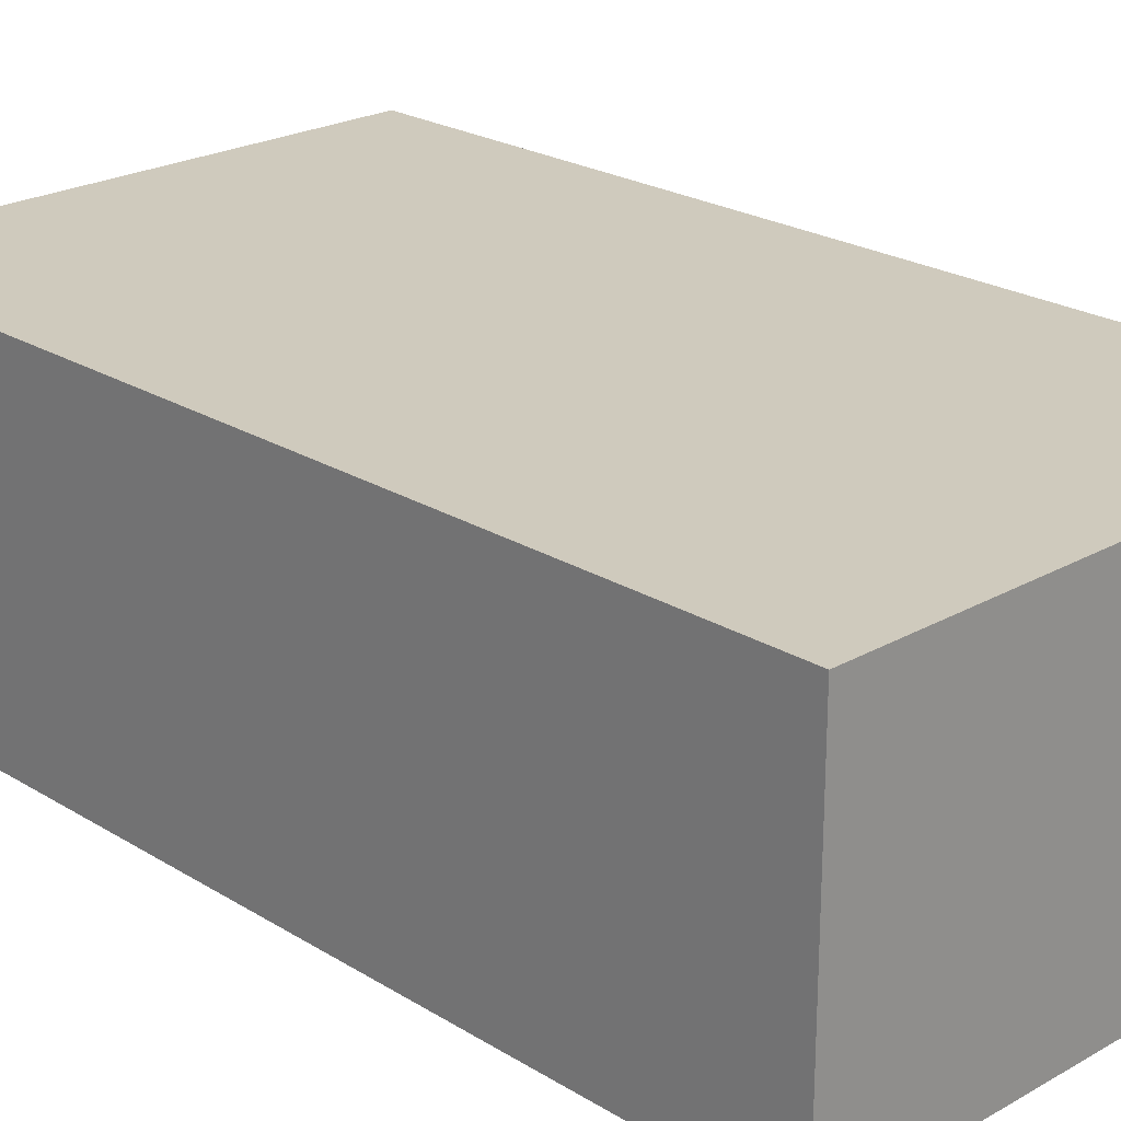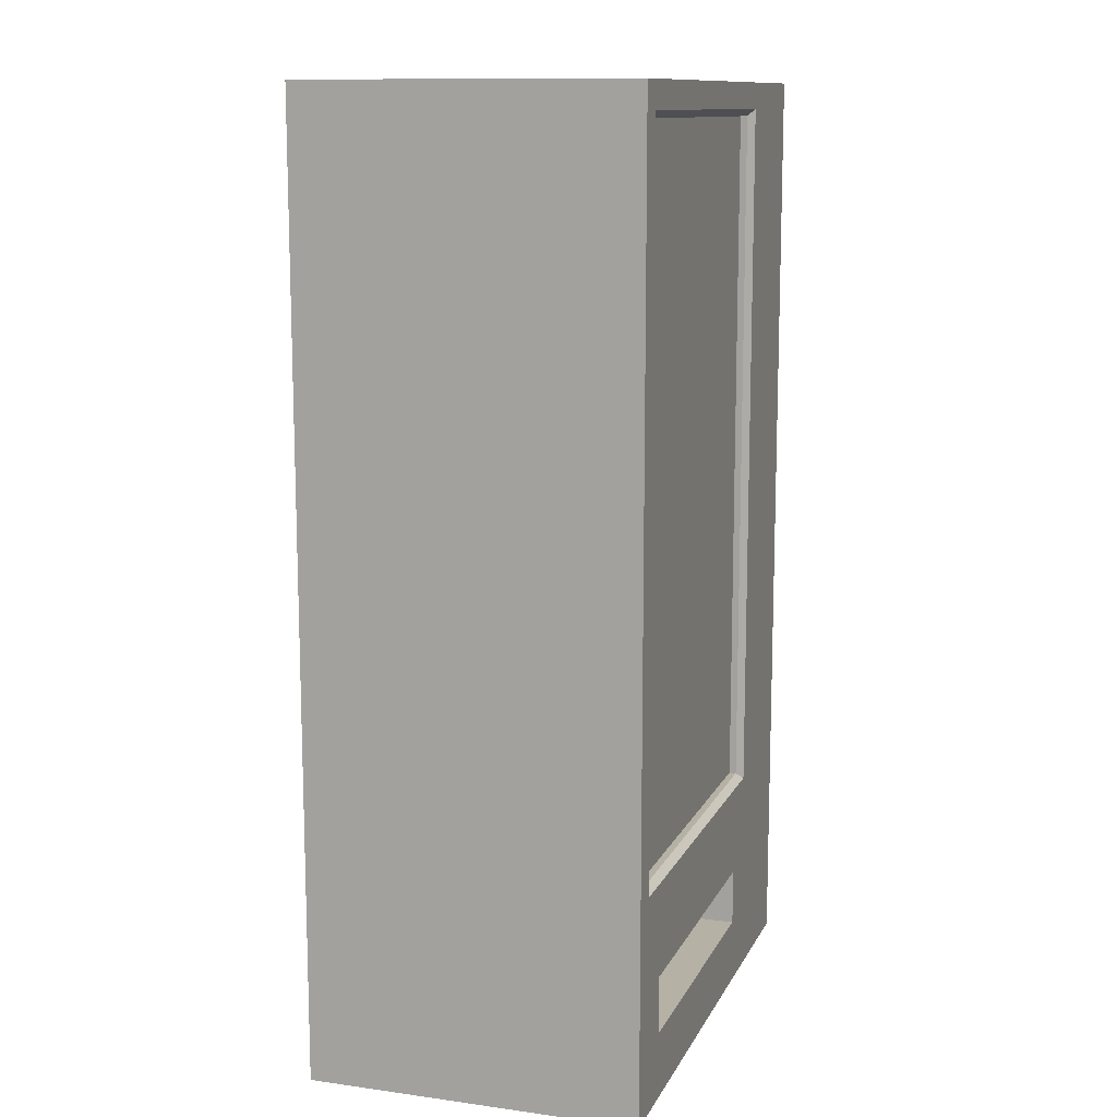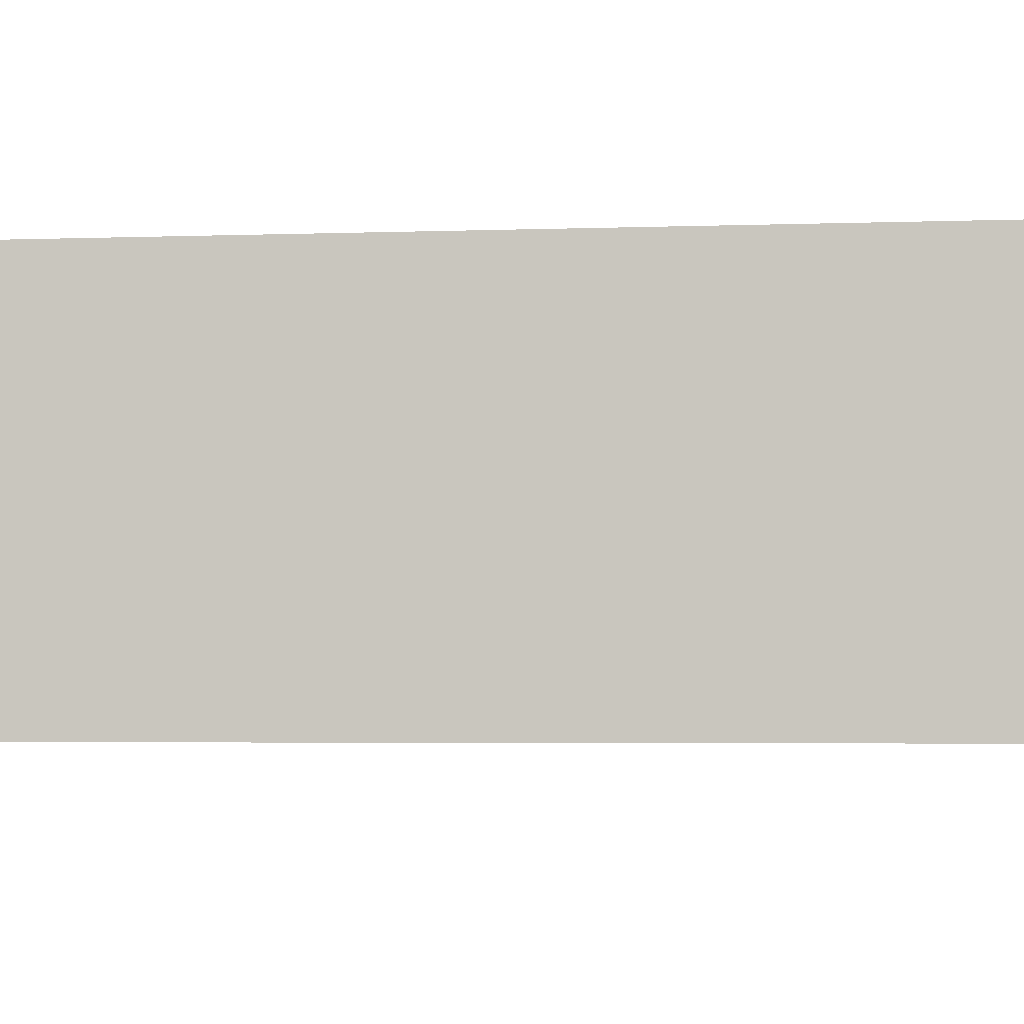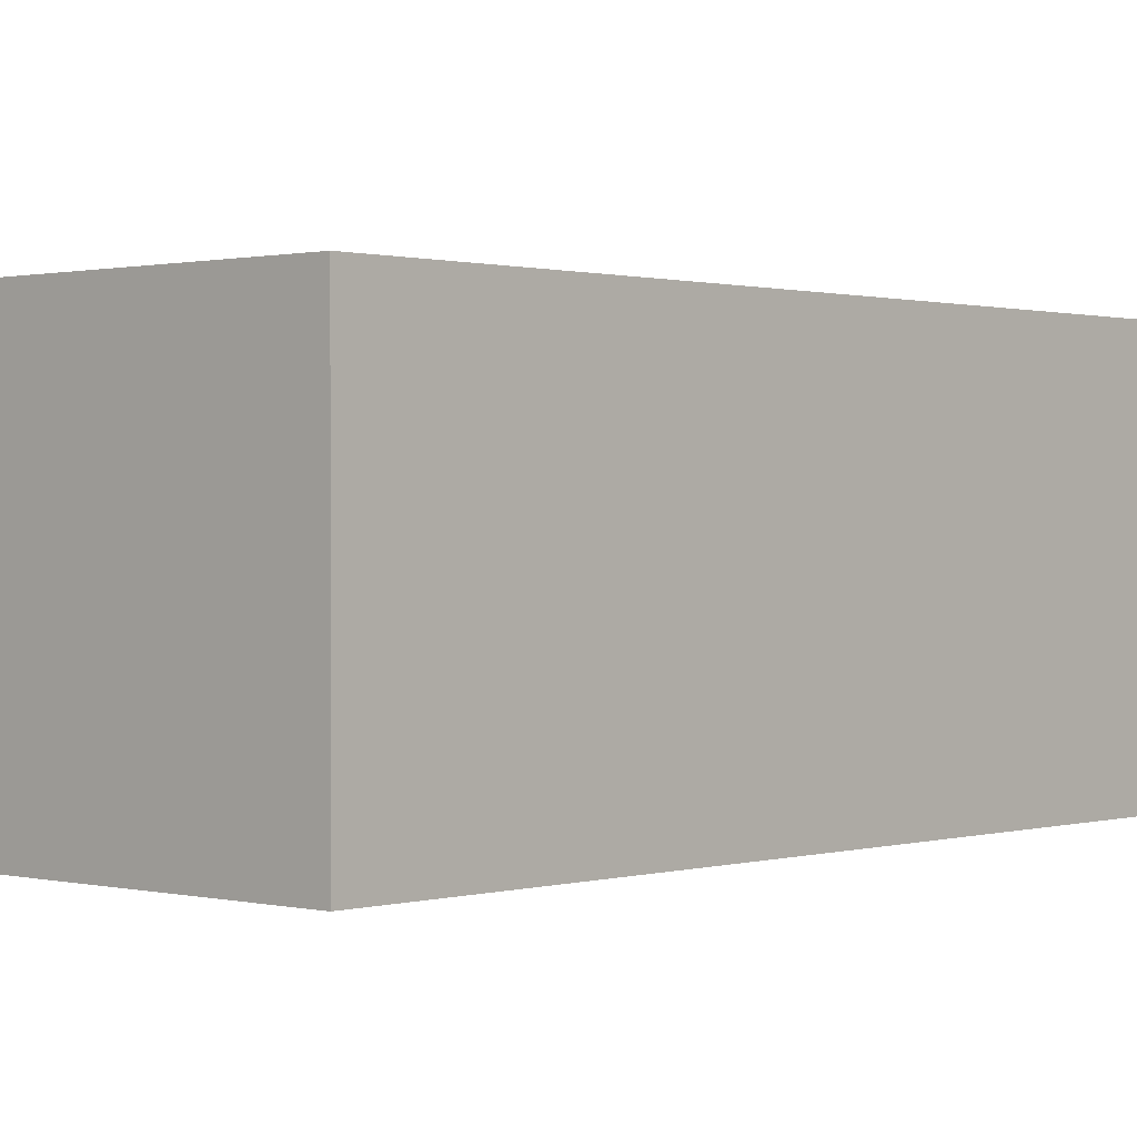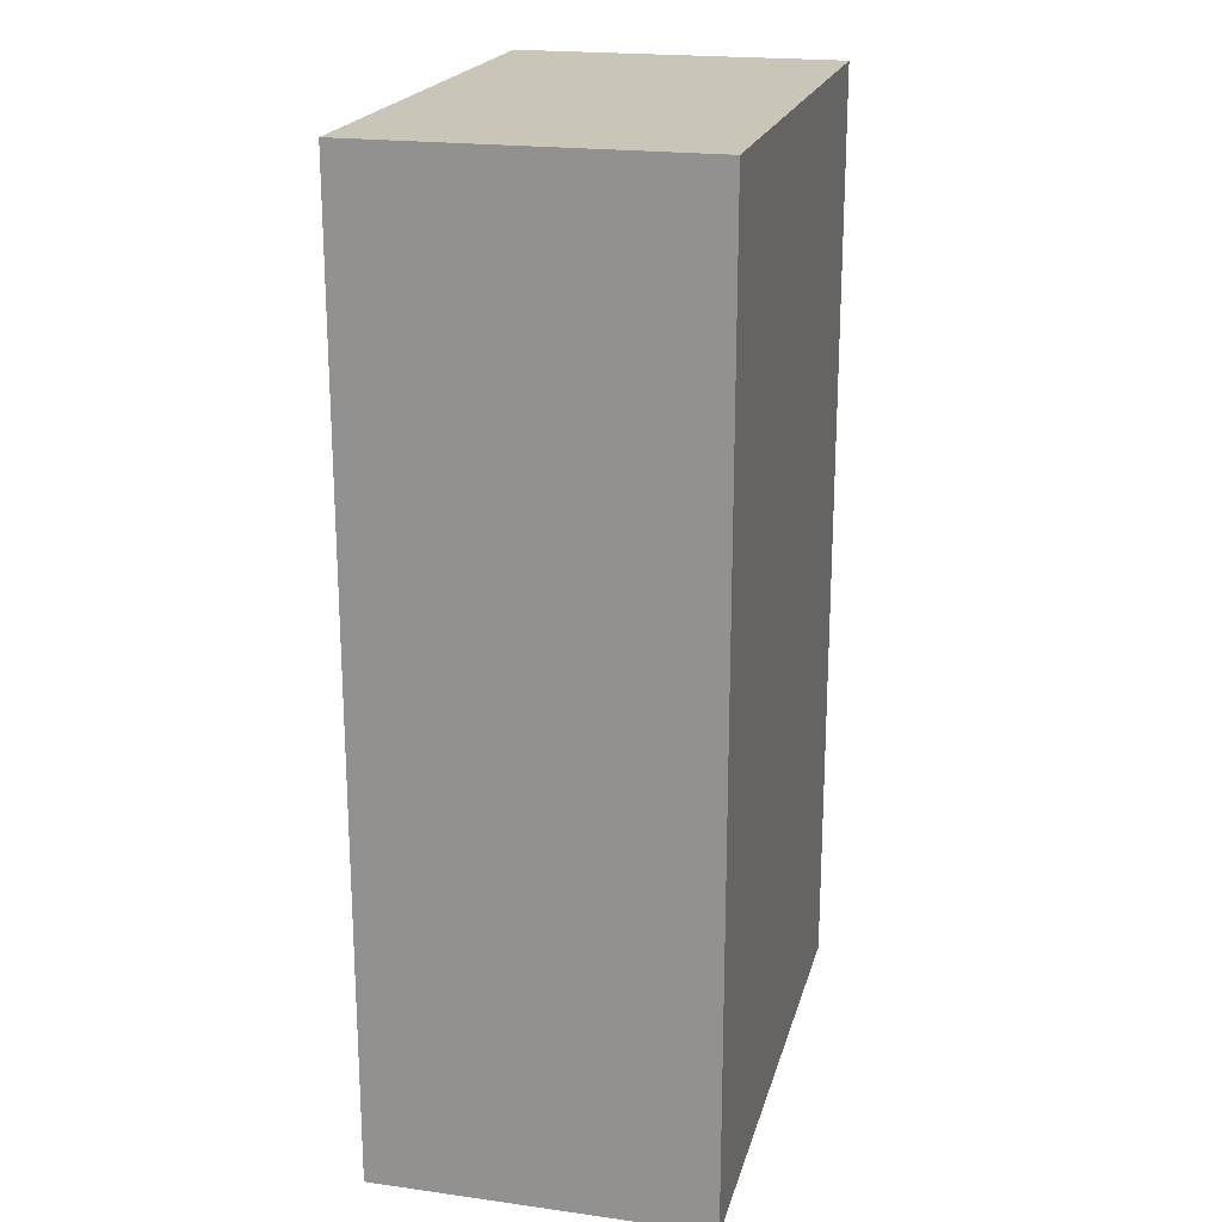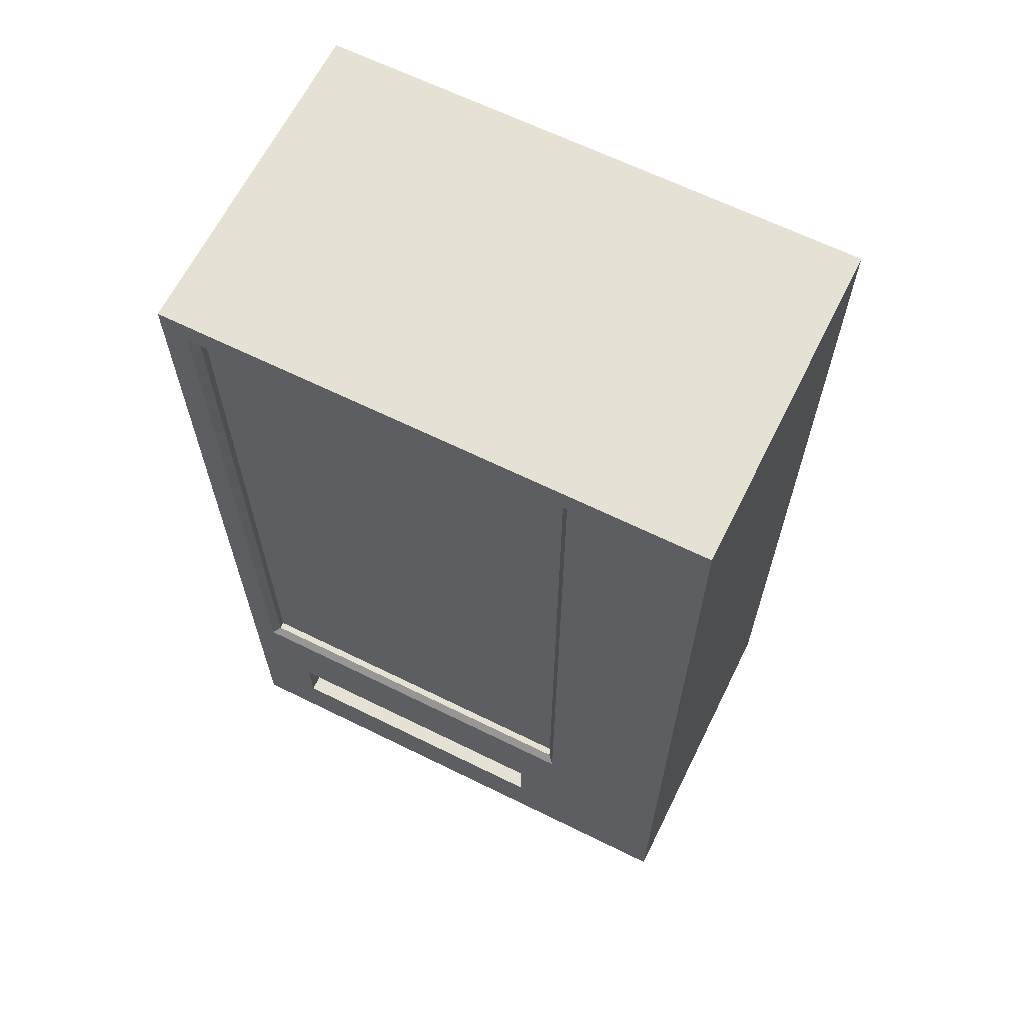
<metadata>
{"format":"obj","ext":"obj","renderer":"f3d","projection":"perspective","resolution":1024,"background":"white","views":[{"elev":23.1,"azim":136.1,"up":"+Z"},{"elev":11.9,"azim":108.0,"up":"+Y"},{"elev":-3.7,"azim":-82.9,"up":"+Z"},{"elev":0.7,"azim":-137.8,"up":"+Z"},{"elev":20.6,"azim":-76.0,"up":"+Y"},{"elev":64.8,"azim":-153.6,"up":"+Y"}]}
</metadata>
<code>
g default
v -0.8121 -0.009962 -0.5
v 0.8121 -0.009962 -0.5
v -0.8121 2.853 -0.5
v 0.8121 2.853 -0.5
v -0.8121 2.853 -1.5
v 0.8121 2.853 -1.5
v -0.8121 -0.009962 -1.5
v 0.8121 -0.009962 -1.5
v -0.4872 -0.009962 -0.5
v -0.4872 -0.009962 -1.5
v -0.4872 2.853 -1.5
v -0.4872 2.853 -0.5
v -0.8121 0.5627 -0.5
v -0.4872 0.5627 -0.5
v 0.8121 0.5627 -0.5
v 0.8121 0.5627 -1.5
v -0.4872 0.5627 -1.5
v -0.8121 0.5627 -1.5
v 0.7121 0.6627 -1.458
v -0.3872 0.6627 -1.458
v -0.3872 2.753 -1.458
v 0.7121 2.753 -1.458
v -0.2872 0.19 -1.5
v -0.2872 0.3627 -1.5
v 0.6121 0.3627 -1.5
v 0.6121 0.19 -1.5
v -0.2872 0.19 -1.393
v -0.2872 0.3627 -1.393
v 0.6121 0.3627 -1.393
v 0.6121 0.19 -1.393
v 0.7328 0.6419 -1.5
v 0.7121 0.6627 -1.479
v -0.408 0.6419 -1.5
v -0.3872 0.6627 -1.479
v -0.408 2.774 -1.5
v -0.3872 2.753 -1.479
v 0.7328 2.774 -1.5
v 0.7121 2.753 -1.479
g machie
f 12 14 15 4
f 11 12 4 6
f 19 20 21 22
f 9 10 8 2
f 15 16 6 4
f 18 13 3 5
f 7 10 9 1
f 5 11 17 18
f 3 12 11 5
f 13 14 12 3
f 1 9 14 13
f 15 14 9 2
f 2 8 16 15
f 27 28 29 30
f 18 17 10 7
f 7 1 13 18
f 10 17 24 23
f 17 16 25 24
f 16 8 26 25
f 8 10 23 26
f 23 24 28 27
f 24 25 29 28
f 25 26 30 29
f 26 23 27 30
f 31 32 38 37
f 32 31 33 34
f 34 33 35 36
f 36 35 37 38
f 16 17 33 31
f 17 11 35 33
f 11 6 37 35
f 6 16 31 37
f 32 34 20 19
f 34 36 21 20
f 36 38 22 21
f 38 32 19 22

</code>
